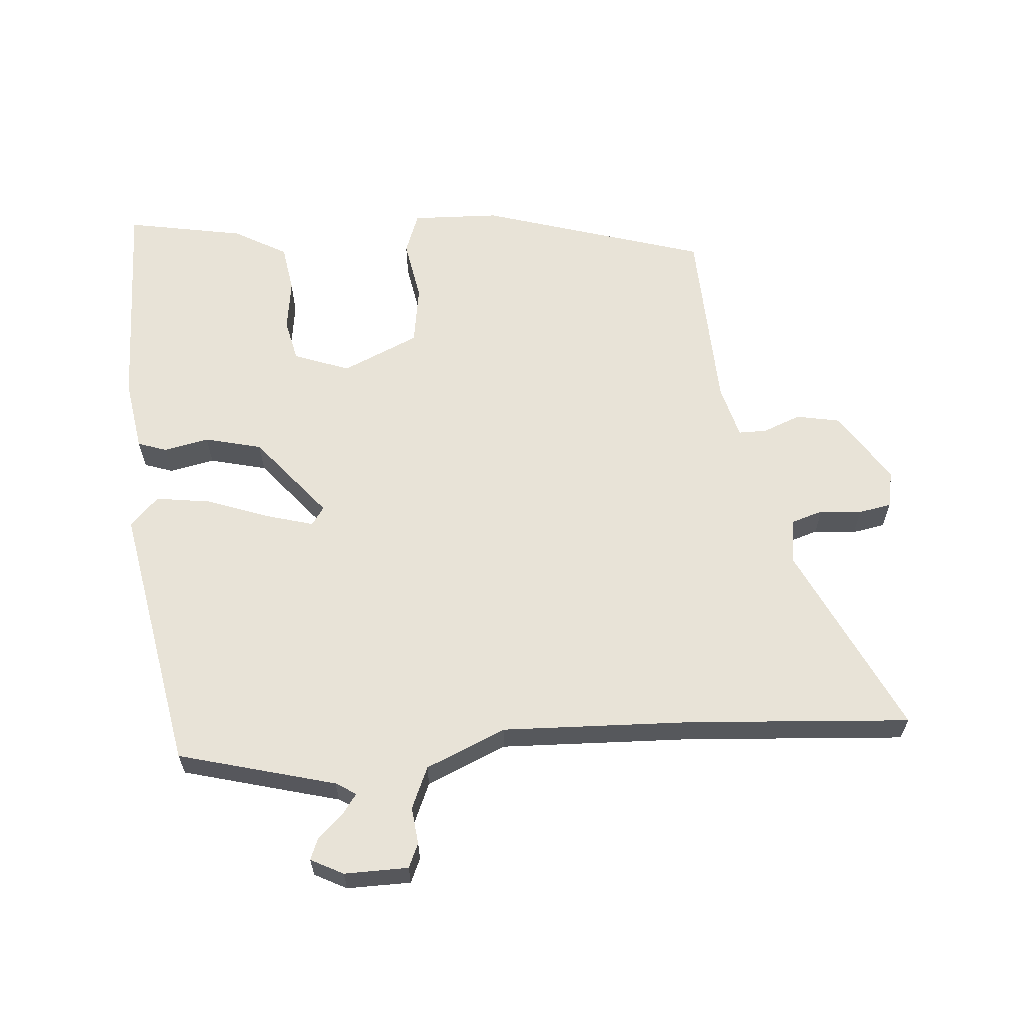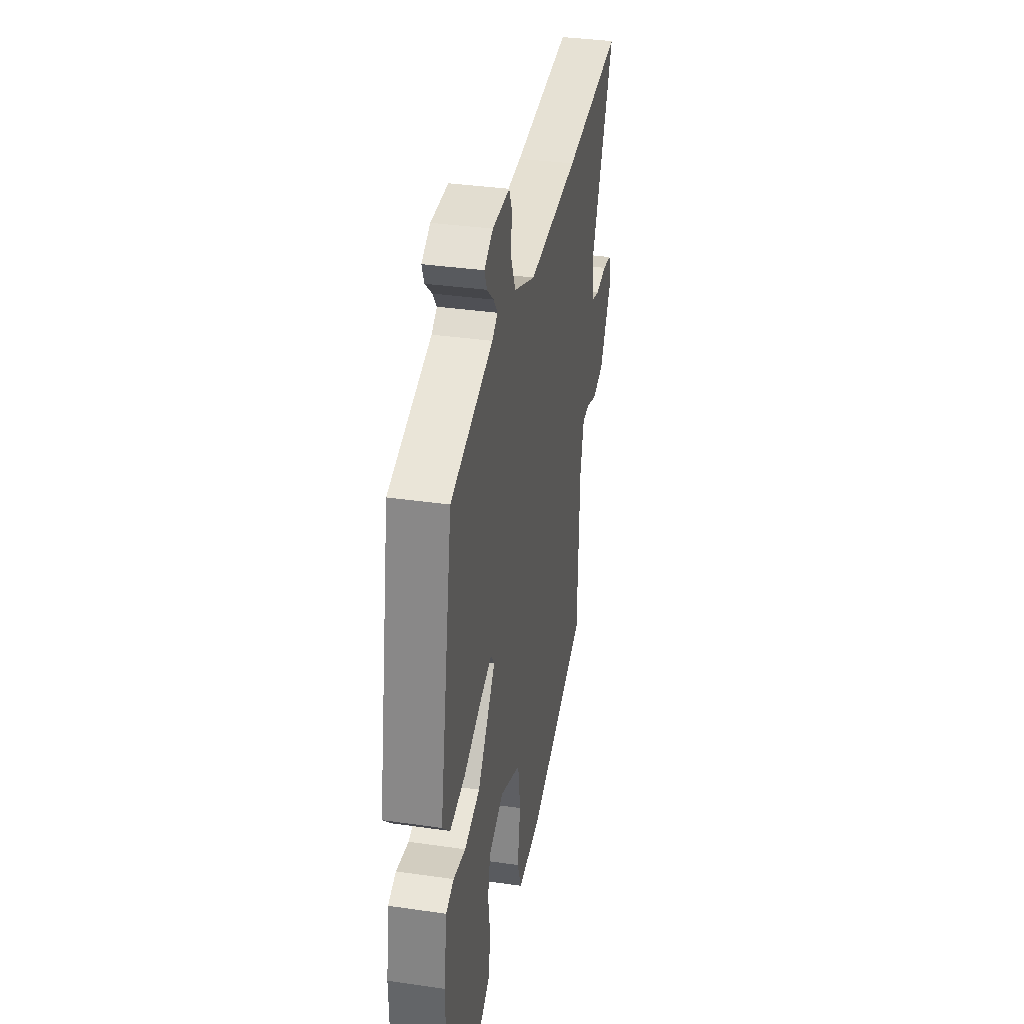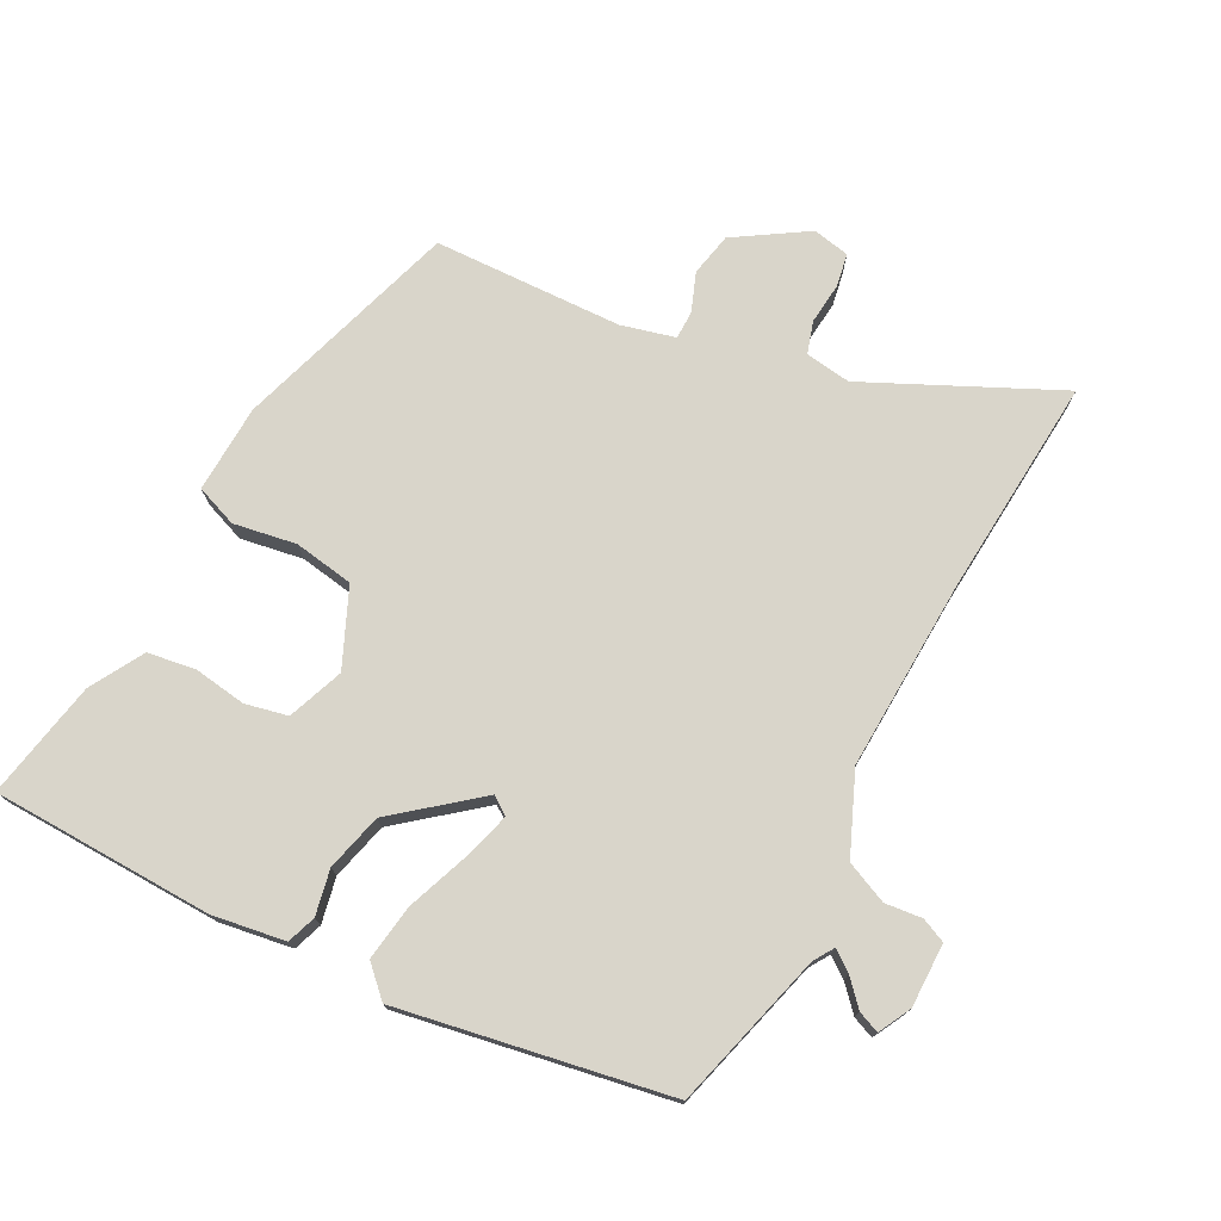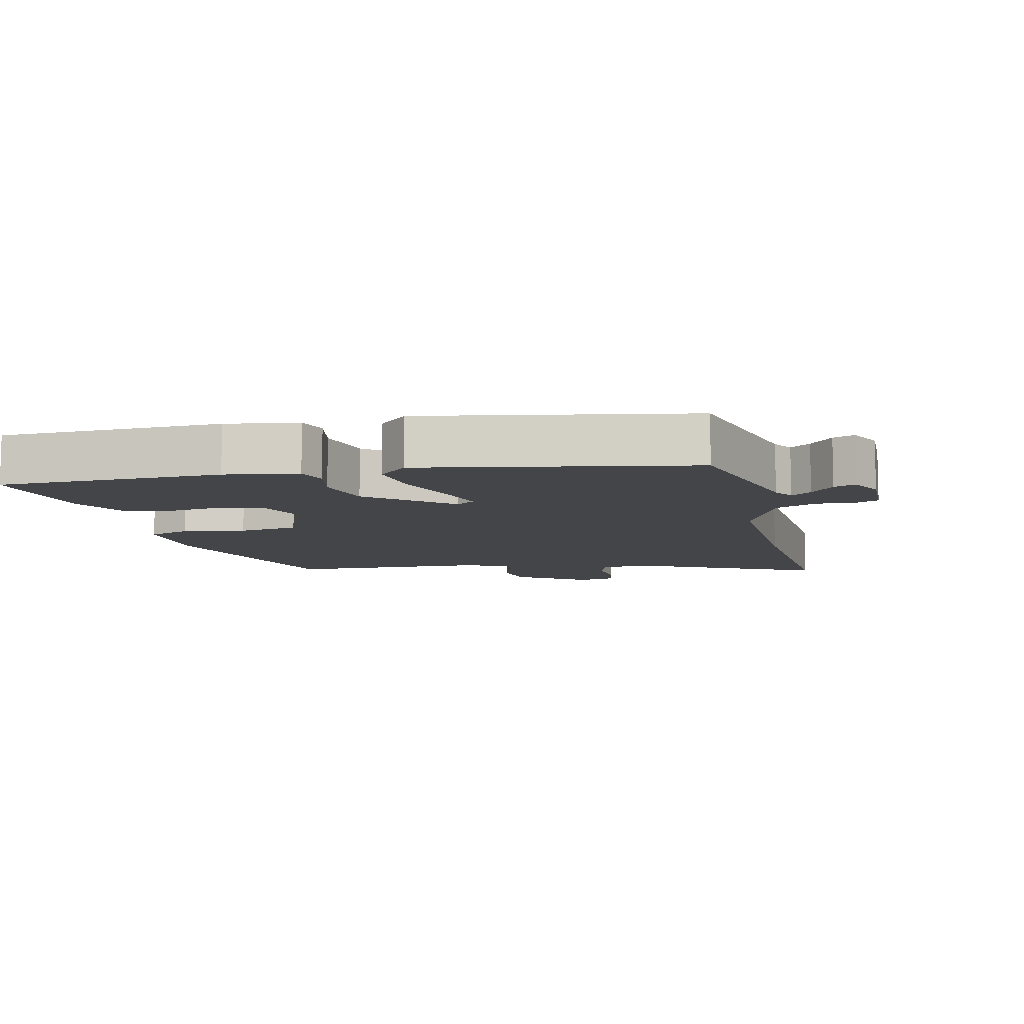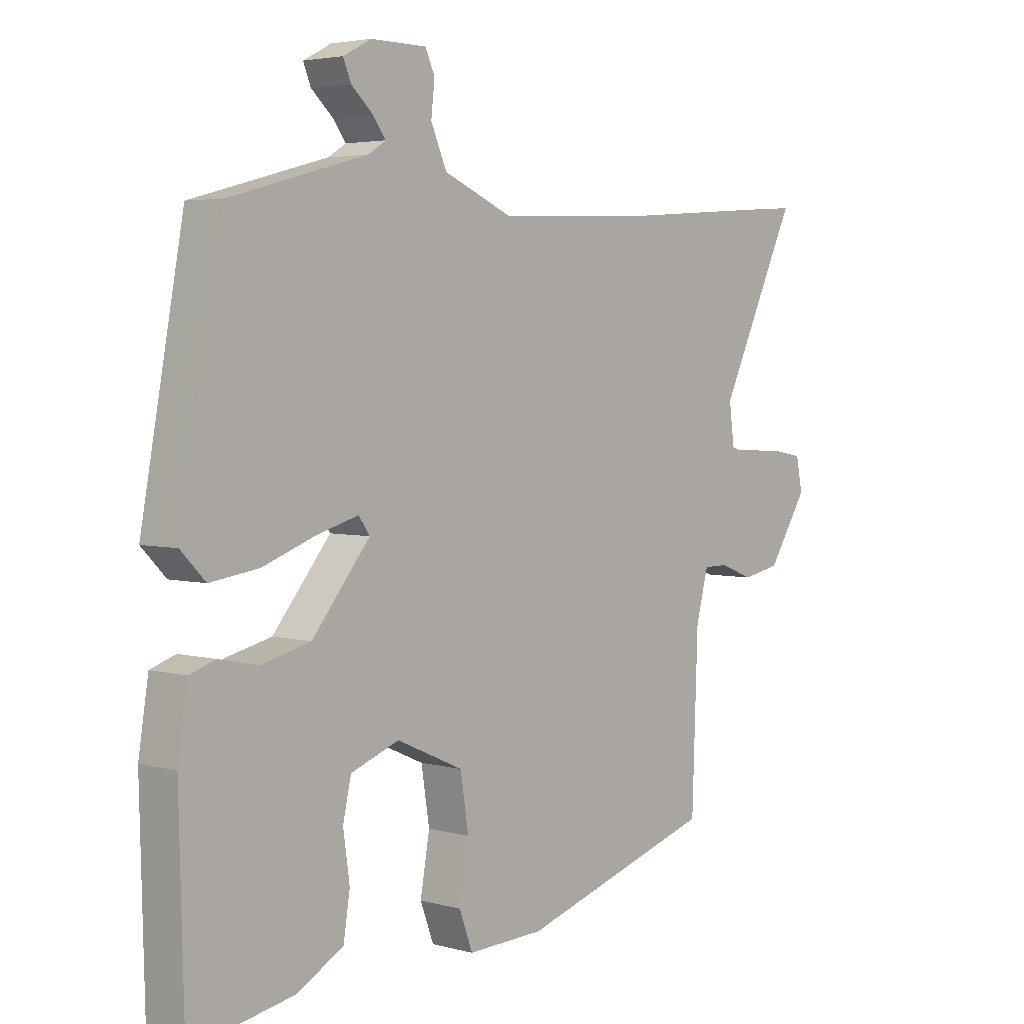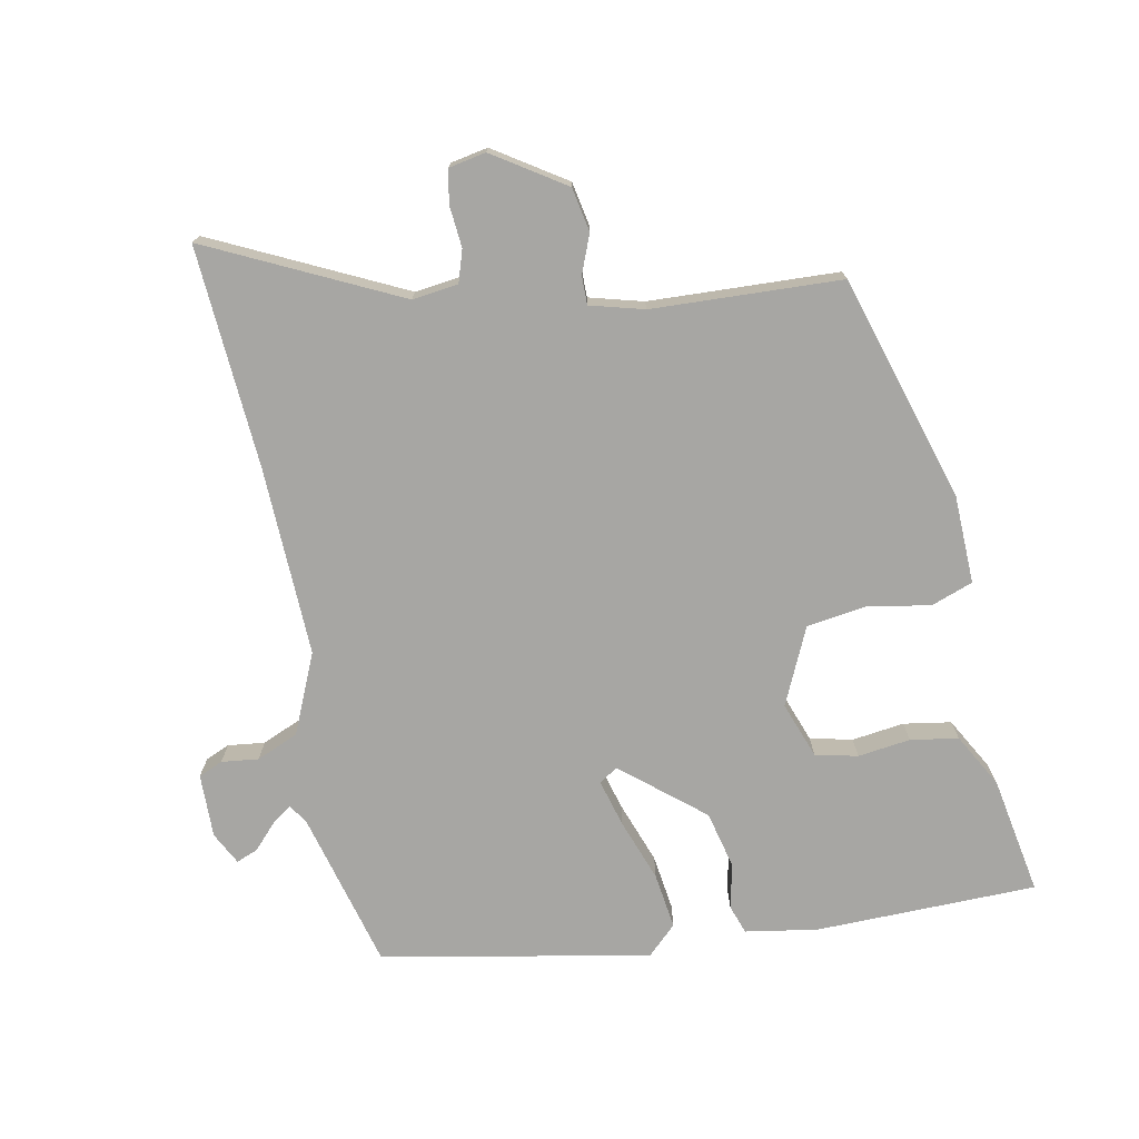
<metadata>
{"format":"obj","ext":"obj","renderer":"f3d","projection":"perspective","resolution":1024,"background":"white","views":[{"elev":62.1,"azim":-4.7,"up":"+Y"},{"elev":35.6,"azim":-79.2,"up":"+Z"},{"elev":74.7,"azim":-62.1,"up":"+Y"},{"elev":-9.1,"azim":-77.2,"up":"+Y"},{"elev":3.9,"azim":-48.1,"up":"+Z"},{"elev":-74.2,"azim":100.7,"up":"+Y"}]}
</metadata>
<code>
v -0.488 0.07 -0.503
v -0.496 0.07 -0.174
v -0.479 0.07 -0.066
v -0.436 0.07 -0.051
v -0.369 0.07 -0.065
v -0.284 0.07 -0.044
v -0.185 0.07 0.077
v -0.204 0.07 0.104
v -0.274 0.07 0.084
v -0.366 0.07 0.05
v -0.449 0.07 0.038
v -0.491 0.07 0.081
v -0.418 0.07 0.48
v -0.185 0.07 0.543
v -0.155 0.07 0.562
v -0.177 0.07 0.592
v -0.214 0.07 0.626
v -0.227 0.07 0.658
v -0.179 0.07 0.683
v -0.084 0.07 0.682
v -0.068 0.07 0.646
v -0.074 0.07 0.591
v -0.047 0.07 0.529
v 0.072 0.07 0.478
v 0.354 0.07 0.489
v 0.683 0.07 0.513
v 0.549 0.07 0.231
v 0.558 0.07 0.163
v 0.606 0.07 0.148
v 0.668 0.07 0.154
v 0.717 0.07 0.145
v 0.728 0.07 0.09
v 0.66 0.07 -0.016
v 0.595 0.07 -0.029
v 0.538 0.07 -0.007
v 0.496 0.07 -0.007
v 0.475 0.07 -0.087
v 0.465 0.07 -0.368
v 0.13 0.07 -0.472
v -0.001 0.07 -0.477
v -0.024 0.07 -0.415
v -0.008 0.07 -0.322
v -0.022 0.07 -0.233
v -0.136 0.07 -0.182
v -0.219 0.07 -0.213
v -0.233 0.07 -0.276
v -0.222 0.07 -0.354
v -0.233 0.07 -0.425
v -0.312 0.07 -0.47
v -0.488 0 -0.503
v -0.496 0 -0.174
v -0.479 0 -0.066
v -0.436 0 -0.051
v -0.369 0 -0.065
v -0.284 0 -0.044
v -0.185 0 0.077
v -0.204 0 0.104
v -0.274 0 0.084
v -0.366 0 0.05
v -0.449 0 0.038
v -0.491 0 0.081
v -0.418 0 0.48
v -0.185 0 0.543
v -0.155 0 0.562
v -0.177 0 0.592
v -0.214 0 0.626
v -0.227 0 0.658
v -0.179 0 0.683
v -0.084 0 0.682
v -0.068 0 0.646
v -0.074 0 0.591
v -0.047 0 0.529
v 0.072 0 0.478
v 0.354 0 0.489
v 0.683 0 0.513
v 0.549 0 0.231
v 0.558 0 0.163
v 0.606 0 0.148
v 0.668 0 0.154
v 0.717 0 0.145
v 0.728 0 0.09
v 0.66 0 -0.016
v 0.595 0 -0.029
v 0.538 0 -0.007
v 0.496 0 -0.007
v 0.475 0 -0.087
v 0.465 0 -0.368
v 0.13 0 -0.472
v -0.001 0 -0.477
v -0.024 0 -0.415
v -0.008 0 -0.322
v -0.022 0 -0.233
v -0.136 0 -0.182
v -0.219 0 -0.213
v -0.233 0 -0.276
v -0.222 0 -0.354
v -0.233 0 -0.425
v -0.312 0 -0.47
f 3 4 5
f 2 3 5
f 1 2 5
f 49 1 5
f 48 49 5
f 47 48 5
f 46 47 5
f 45 46 5 6
f 44 45 6 7
f 43 44 7
f 40 41 42
f 39 40 42
f 38 39 42
f 37 38 42
f 36 37 42 43
f 33 34 35
f 32 33 35
f 31 32 35
f 30 31 35
f 29 30 35
f 28 29 35 36
f 36 43 7
f 28 36 7
f 27 28 7
f 20 21 22
f 19 20 22
f 18 19 22
f 17 18 22
f 16 17 22
f 15 16 22 23
f 14 15 23 24
f 13 14 24
f 12 13 24
f 11 12 24
f 10 11 24
f 9 10 24
f 27 7 8
f 26 27 8
f 25 26 8
f 8 9 24 25
f 54 53 52
f 54 52 51
f 54 51 50
f 54 50 98
f 54 98 97
f 54 97 96
f 54 96 95
f 55 54 95 94
f 56 55 94 93
f 56 93 92
f 91 90 89
f 91 89 88
f 91 88 87
f 91 87 86
f 92 91 86 85
f 84 83 82
f 84 82 81
f 84 81 80
f 84 80 79
f 84 79 78
f 85 84 78 77
f 56 92 85
f 56 85 77
f 56 77 76
f 71 70 69
f 71 69 68
f 71 68 67
f 71 67 66
f 71 66 65
f 72 71 65 64
f 73 72 64 63
f 73 63 62
f 73 62 61
f 73 61 60
f 73 60 59
f 73 59 58
f 57 56 76
f 57 76 75
f 57 75 74
f 74 73 58 57
f 1 50 51 2
f 2 51 52 3
f 3 52 53 4
f 4 53 54 5
f 5 54 55 6
f 6 55 56 7
f 7 56 57 8
f 8 57 58 9
f 9 58 59 10
f 10 59 60 11
f 11 60 61 12
f 12 61 62 13
f 13 62 63 14
f 14 63 64 15
f 15 64 65 16
f 16 65 66 17
f 17 66 67 18
f 18 67 68 19
f 19 68 69 20
f 20 69 70 21
f 21 70 71 22
f 22 71 72 23
f 23 72 73 24
f 24 73 74 25
f 25 74 75 26
f 26 75 76 27
f 27 76 77 28
f 28 77 78 29
f 29 78 79 30
f 30 79 80 31
f 31 80 81 32
f 32 81 82 33
f 33 82 83 34
f 34 83 84 35
f 35 84 85 36
f 36 85 86 37
f 37 86 87 38
f 38 87 88 39
f 39 88 89 40
f 40 89 90 41
f 41 90 91 42
f 42 91 92 43
f 43 92 93 44
f 44 93 94 45
f 45 94 95 46
f 46 95 96 47
f 47 96 97 48
f 48 97 98 49
f 49 98 50 1

</code>
